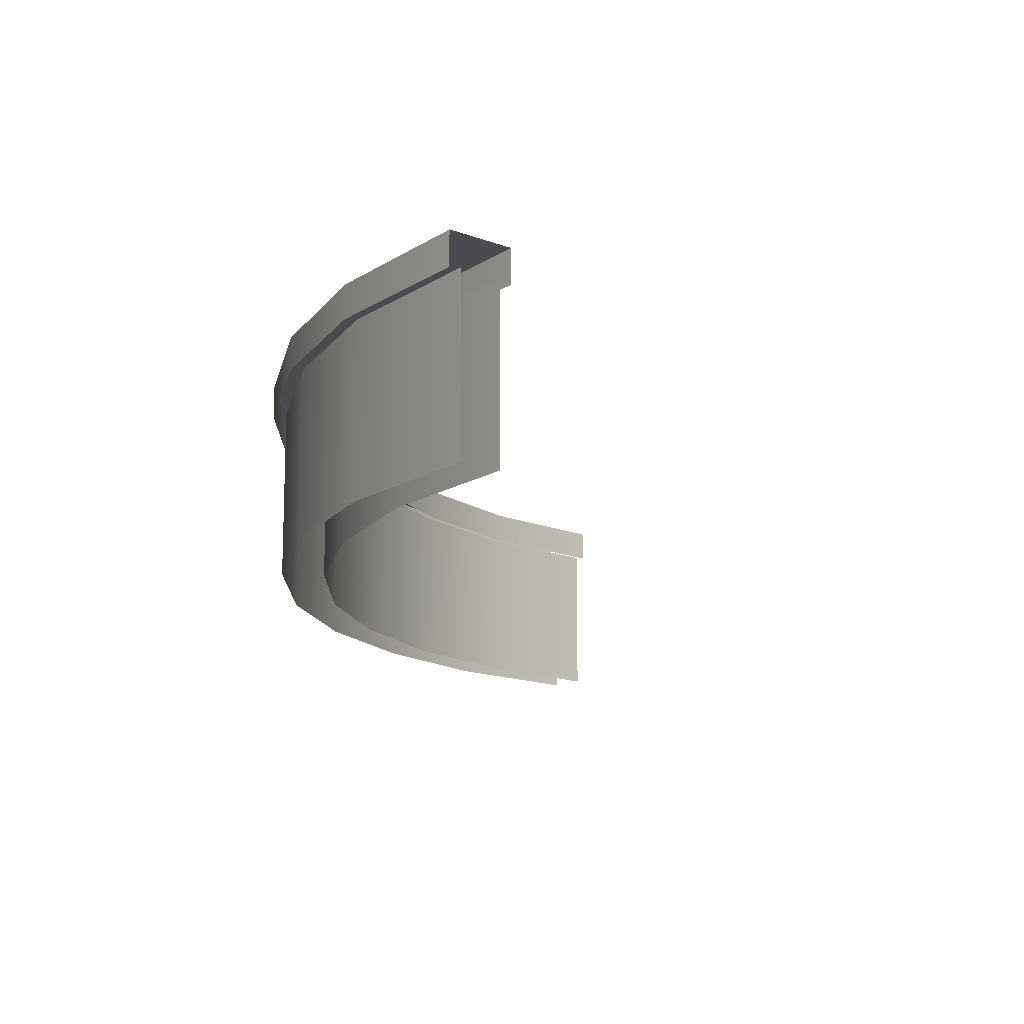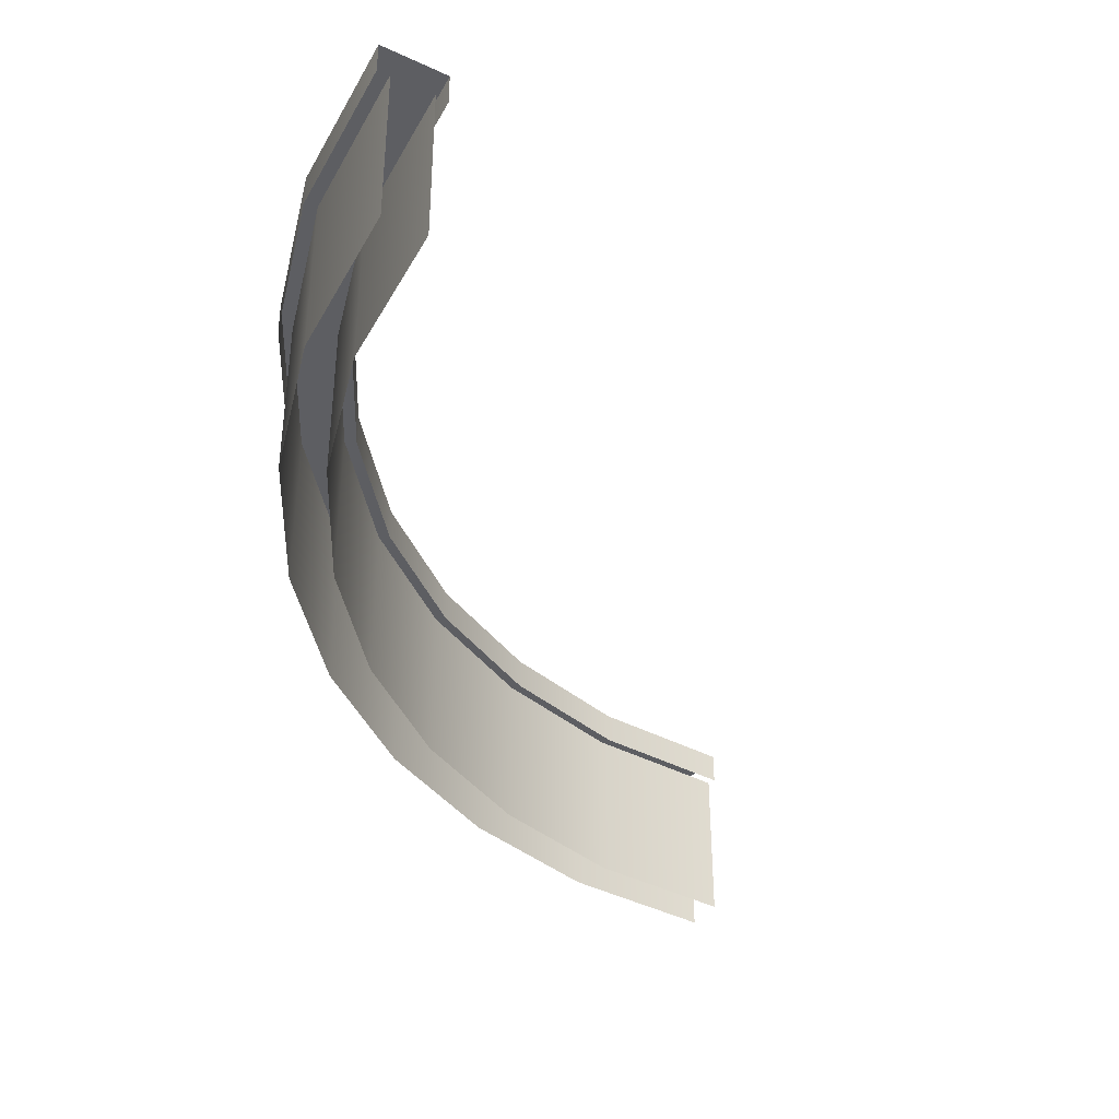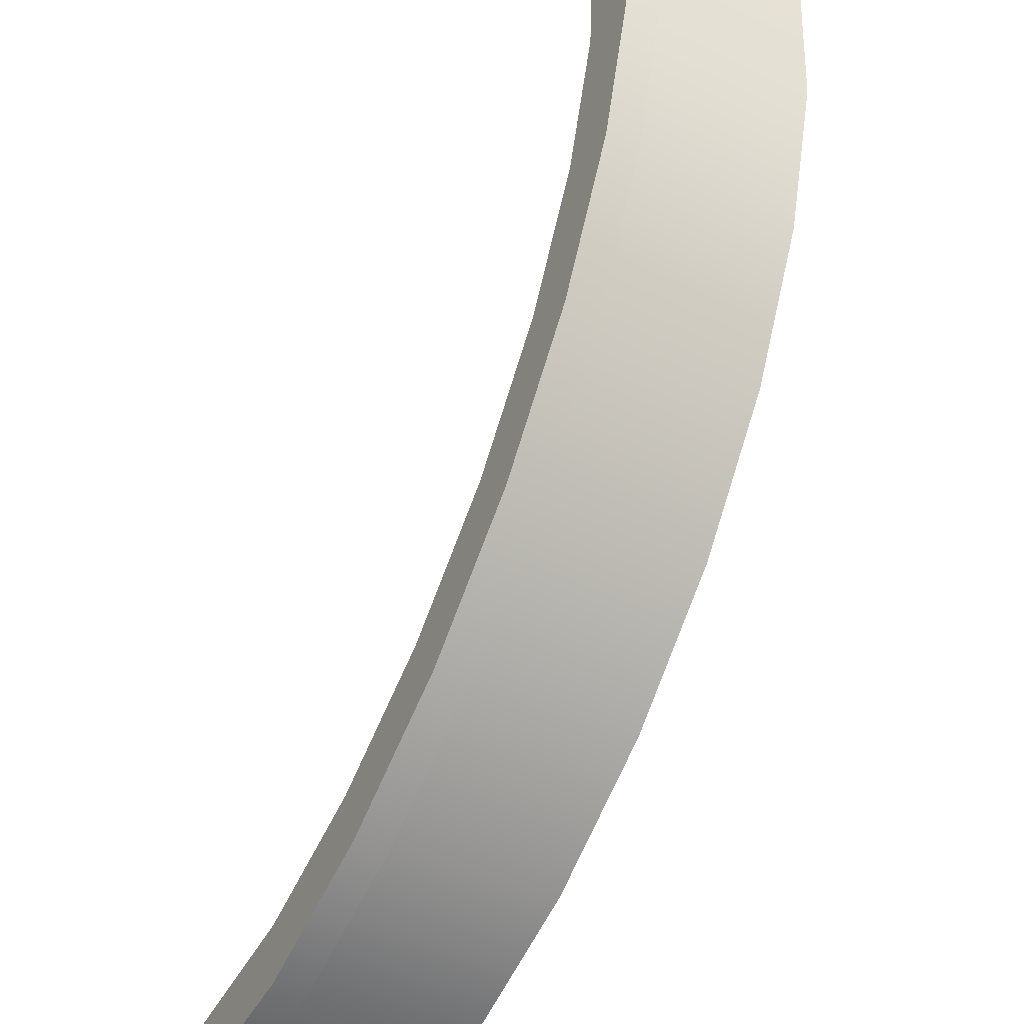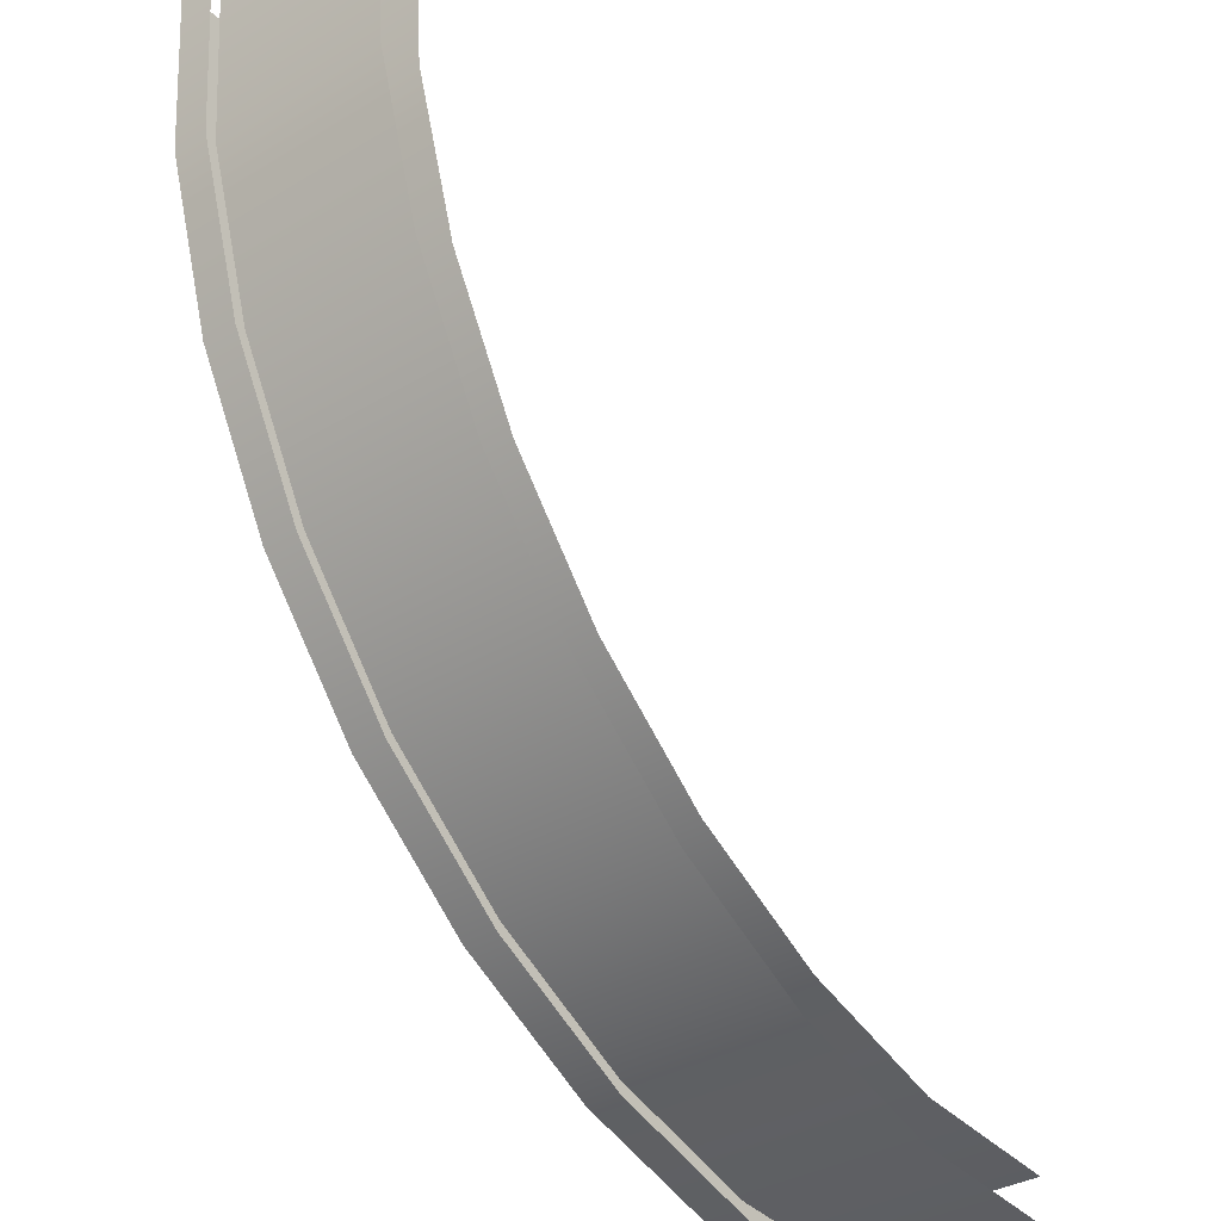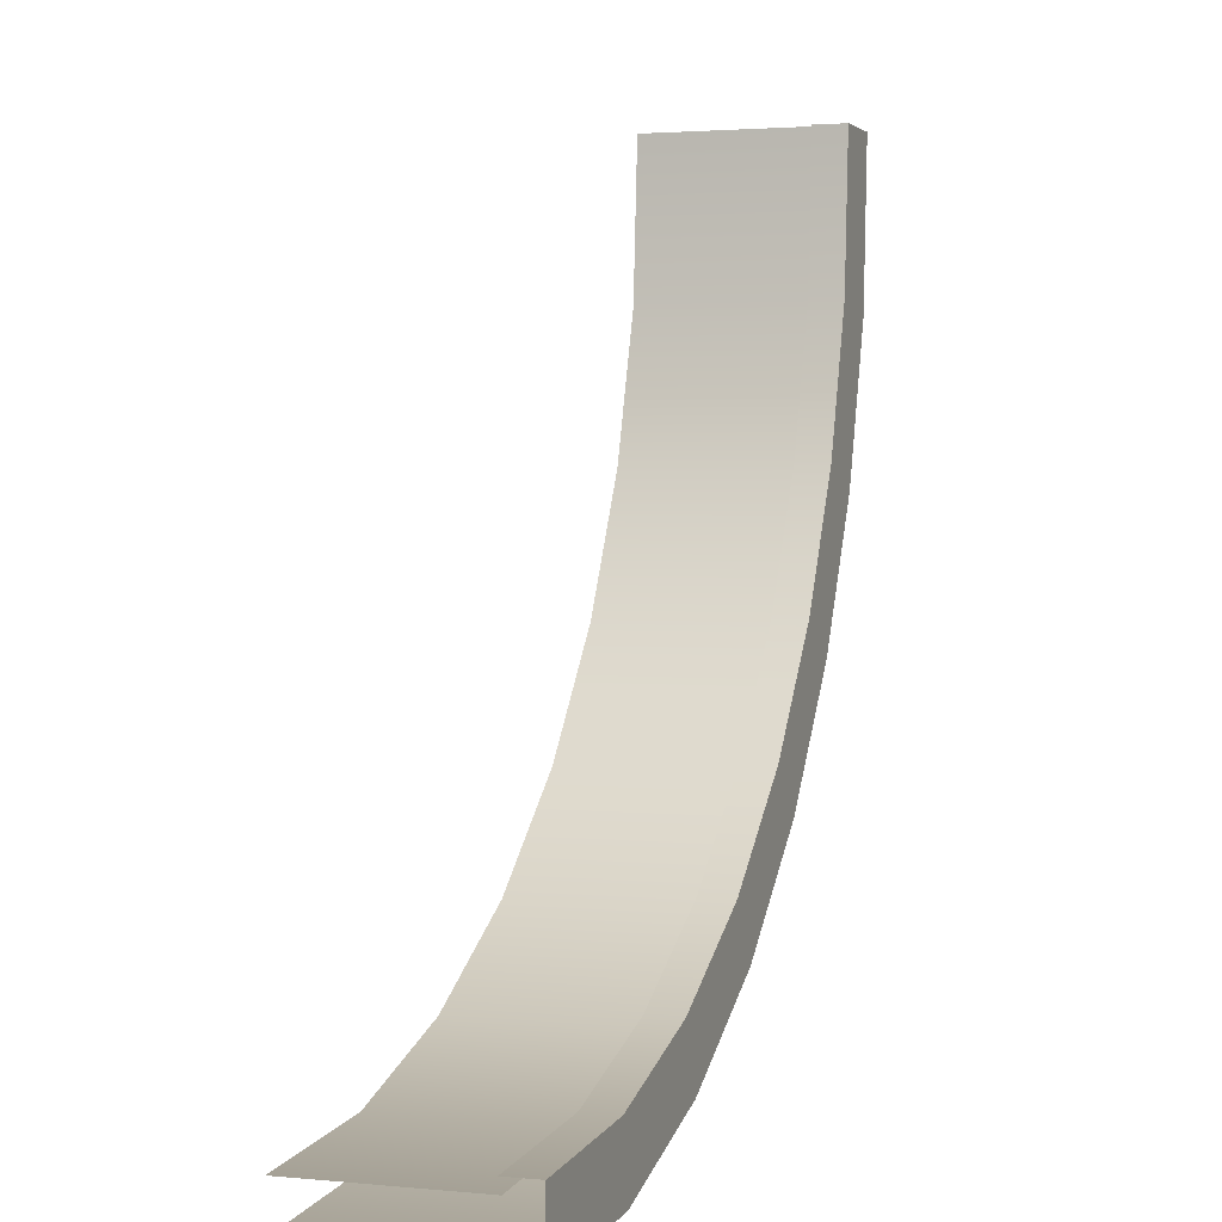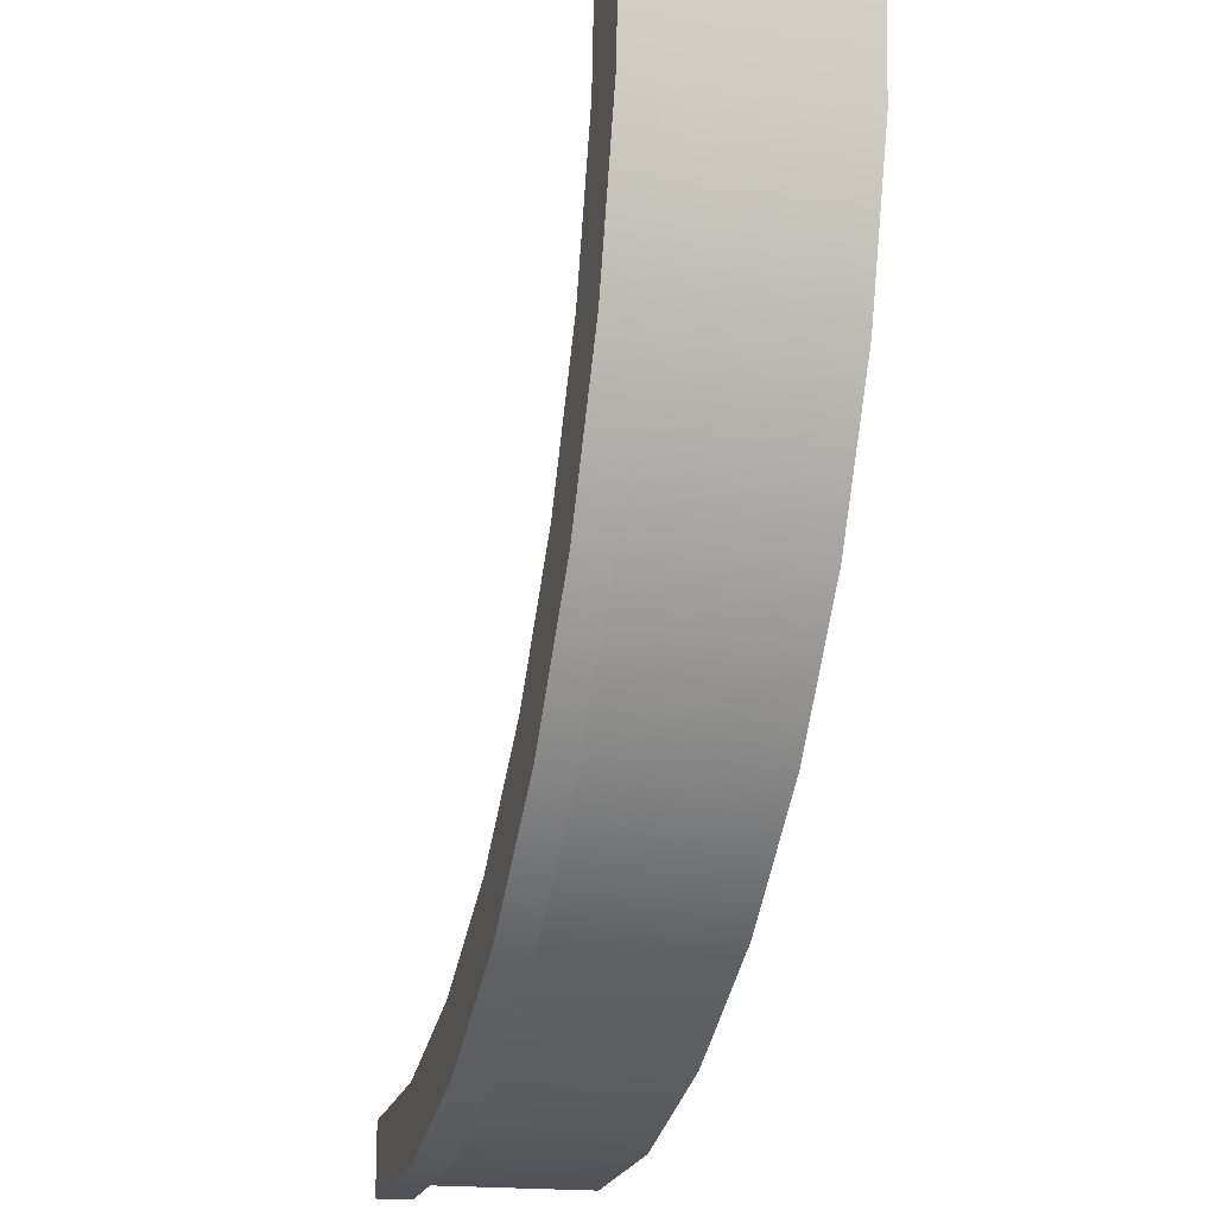
<metadata>
{"format":"obj","ext":"obj","renderer":"f3d","projection":"perspective","resolution":1024,"background":"white","views":[{"elev":-13.8,"azim":-39.9,"up":"+Y"},{"elev":-38.3,"azim":-30.1,"up":"+Y"},{"elev":-46.1,"azim":-118.2,"up":"+Z"},{"elev":-34.5,"azim":-51.2,"up":"+Z"},{"elev":2.4,"azim":109.1,"up":"+Z"},{"elev":-17.8,"azim":-104.6,"up":"+Z"}]}
</metadata>
<code>
g Boat_End_Right
v 3 1.25 -2.749
v 1.843 1.25 -2.667
v 1.843 1.5 -2.667
v 3 1.5 -2.749
v 0.7667 1.5 -2.34
v 0.7667 1.25 -2.34
v -0.2257 1.5 -1.809
v -0.2257 1.25 -1.809
v -1.096 1.5 -1.096
v -1.096 1.25 -1.096
v -1.809 1.5 -0.2257
v -1.809 1.25 -0.2257
v -2.34 1.5 0.7667
v -2.34 1.25 0.7667
v -2.667 1.5 1.843
v -2.667 1.25 1.843
v -2.749 1.5 3
v -2.749 1.25 3
v 3 1.25 -3.256
v 3 1.5 -3.256
v 1.767 1.5 -3.187
v 1.767 1.25 -3.187
v 0.5879 1.5 -2.83
v 0.5879 1.25 -2.83
v -0.499 1.5 -2.249
v -0.499 1.25 -2.249
v -1.452 1.5 -1.467
v -1.452 1.25 -1.467
v -2.234 1.5 -0.5141
v -2.234 1.25 -0.5141
v -2.815 1.5 0.5729
v -2.815 1.25 0.5729
v -3.172 1.5 1.752
v -3.172 1.25 1.752
v -3.256 1.5 3
v -3.256 1.25 3
v 3 0 -2.841
v 1.825 0 -2.758
v 1.825 1.271 -2.758
v 3 1.271 -2.841
v 0.7307 1.271 -2.426
v 0.7307 0 -2.426
v -0.2777 1.271 -1.887
v -0.2777 0 -1.887
v -0.2777 0 -1.887
v -1.162 0 -1.162
v -1.162 1.271 -1.162
v -0.2777 1.271 -1.887
v -1.887 1.271 -0.2777
v -1.887 0 -0.2777
v -2.426 1.271 0.7307
v -2.426 0 0.7307
v -2.758 1.271 1.825
v -2.758 0 1.825
v -2.841 1.271 3
v -2.841 0 3
v 3 0 -3.16
v 3 1.271 -3.16
v 1.761 1.271 -3.072
v 1.761 0 -3.072
v 0.6069 1.271 -2.722
v 0.6069 0 -2.722
v -0.4565 1.271 -2.153
v -0.4565 0 -2.153
v -0.4565 0 -2.153
v -0.4565 1.271 -2.153
v -1.389 1.271 -1.389
v -1.389 0 -1.389
v -2.153 1.271 -0.4565
v -2.153 0 -0.4565
v -2.722 1.271 0.6069
v -2.722 0 0.6069
v -3.072 1.271 1.761
v -3.072 0 1.761
v -3.16 1.271 3
v -3.16 0 3
v -2.749 1.5 3
v -3.256 1.5 3
v -3.172 1.5 1.752
v -2.667 1.5 1.843
v -2.815 1.5 0.5729
v -2.34 1.5 0.7667
v -2.234 1.5 -0.5141
v -1.809 1.5 -0.2257
v -1.452 1.5 -1.467
v -1.096 1.5 -1.096
v -0.499 1.5 -2.249
v -0.2257 1.5 -1.809
v 0.5879 1.5 -2.83
v 0.7667 1.5 -2.34
v 1.767 1.5 -3.187
v 1.843 1.5 -2.667
v 3 1.5 -3.256
v 3 1.5 -2.749
g Boat_End_Right_0
f -92 -93 -94
f -91 -92 -94
f -92 -90 -93
f -90 -89 -93
f -90 -88 -89
f -88 -87 -89
f -88 -86 -87
f -86 -85 -87
f -86 -84 -85
f -84 -83 -85
f -84 -82 -83
f -82 -81 -83
f -82 -80 -81
f -80 -79 -81
f -80 -78 -79
f -78 -77 -79
f -74 -75 -76
f -73 -74 -76
f -72 -74 -73
f -71 -72 -73
f -70 -72 -71
f -69 -70 -71
f -68 -70 -69
f -67 -68 -69
f -66 -68 -67
f -65 -66 -67
f -64 -66 -65
f -63 -64 -65
f -62 -64 -63
f -61 -62 -63
f -60 -62 -61
f -59 -60 -61
f -56 -57 -58
f -55 -56 -58
f -56 -54 -57
f -54 -53 -57
f -54 -52 -53
f -52 -51 -53
f -48 -49 -50
f -47 -48 -50
f -48 -46 -49
f -46 -45 -49
f -46 -44 -45
f -44 -43 -45
f -44 -42 -43
f -42 -41 -43
f -42 -40 -41
f -40 -39 -41
f -36 -37 -38
f -35 -36 -38
f -34 -36 -35
f -33 -34 -35
f -32 -34 -33
f -31 -32 -33
f -28 -29 -30
f -27 -28 -30
f -26 -28 -27
f -25 -26 -27
f -24 -26 -25
f -23 -24 -25
f -22 -24 -23
f -21 -22 -23
f -20 -22 -21
f -19 -20 -21
f -16 -17 -18
f -15 -16 -18
f -14 -16 -15
f -13 -14 -15
f -12 -14 -13
f -11 -12 -13
f -10 -12 -11
f -9 -10 -11
f -8 -10 -9
f -7 -8 -9
f -6 -8 -7
f -5 -6 -7
f -4 -6 -5
f -3 -4 -5
f -2 -4 -3
f -1 -2 -3

</code>
